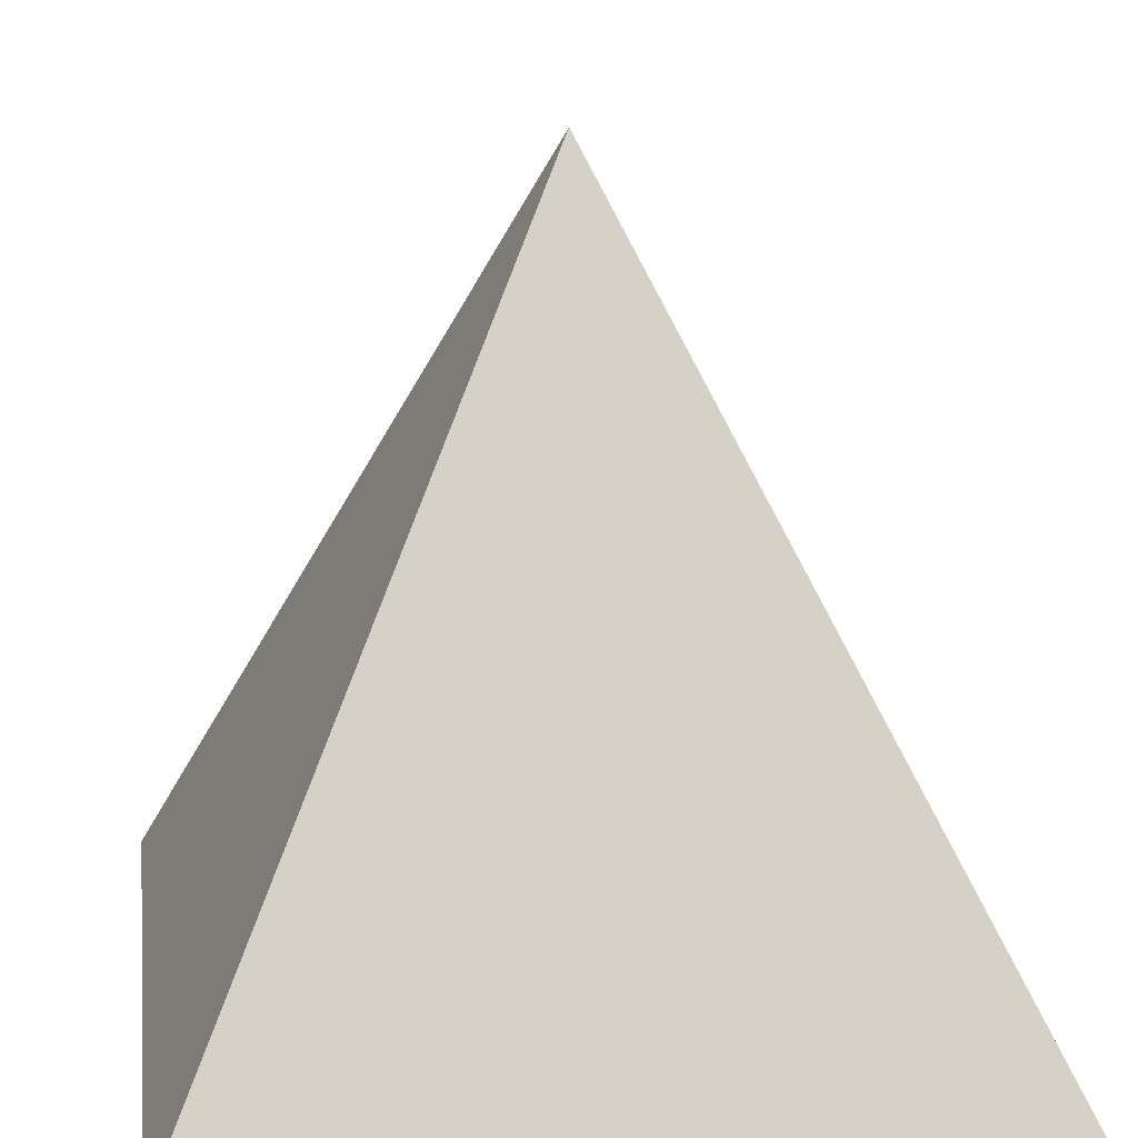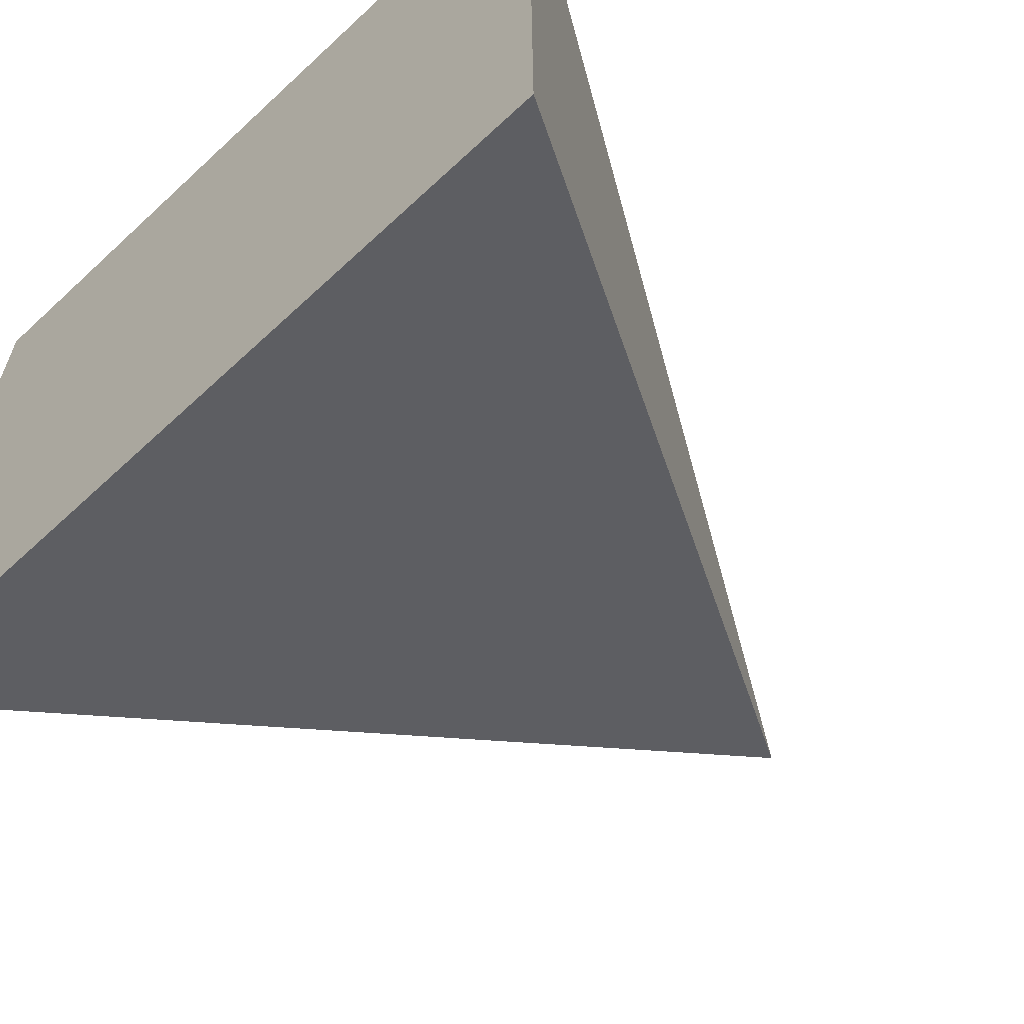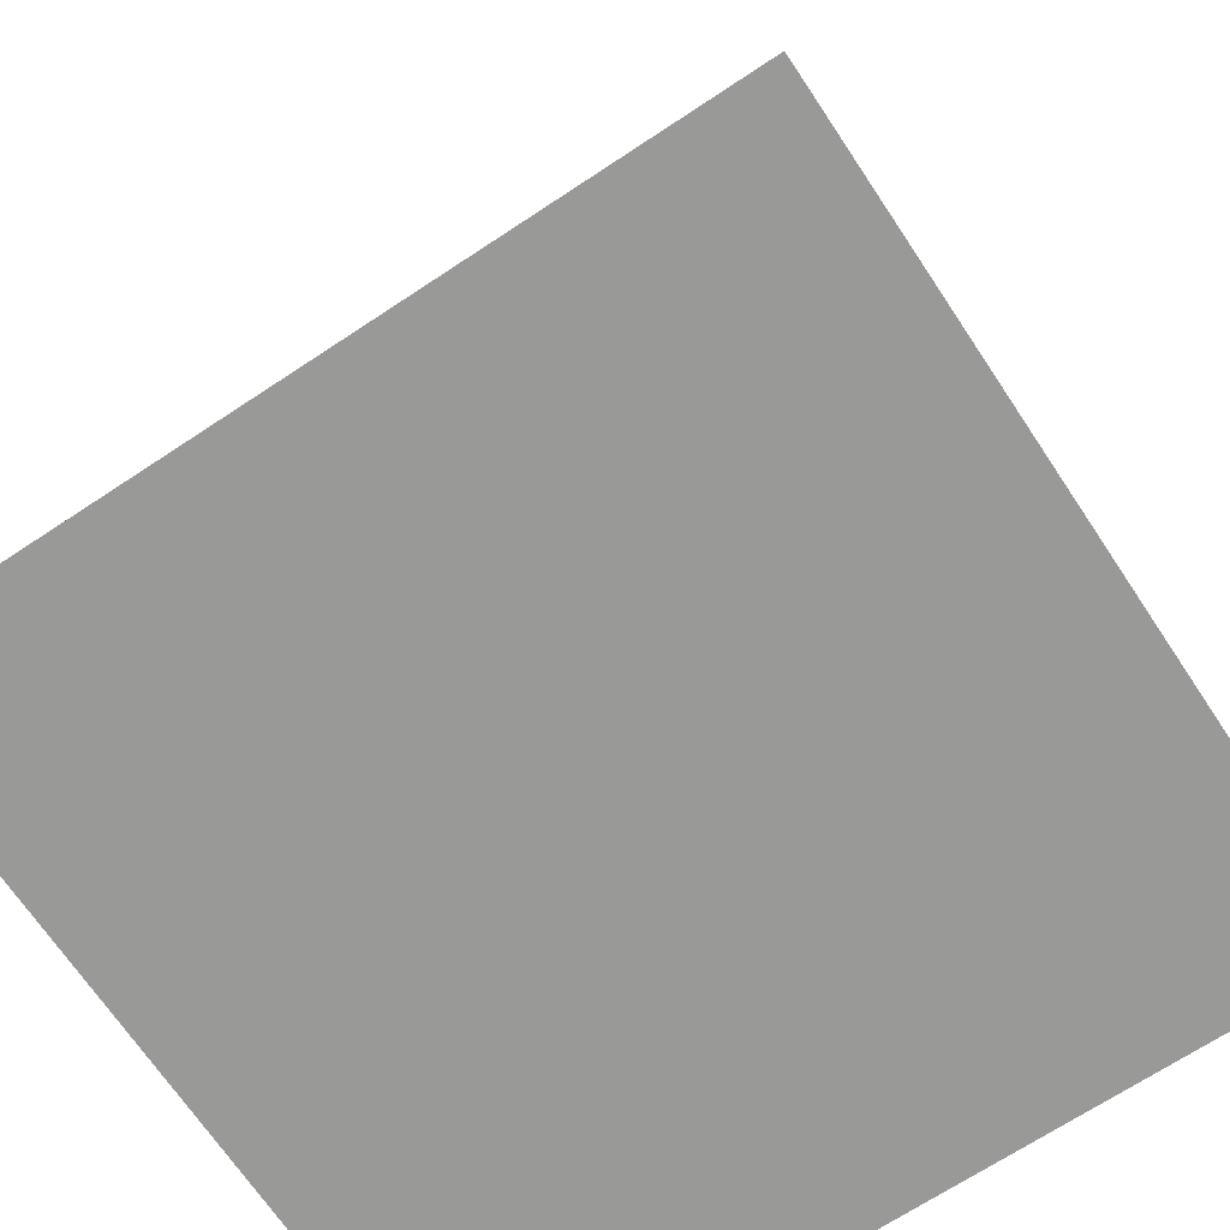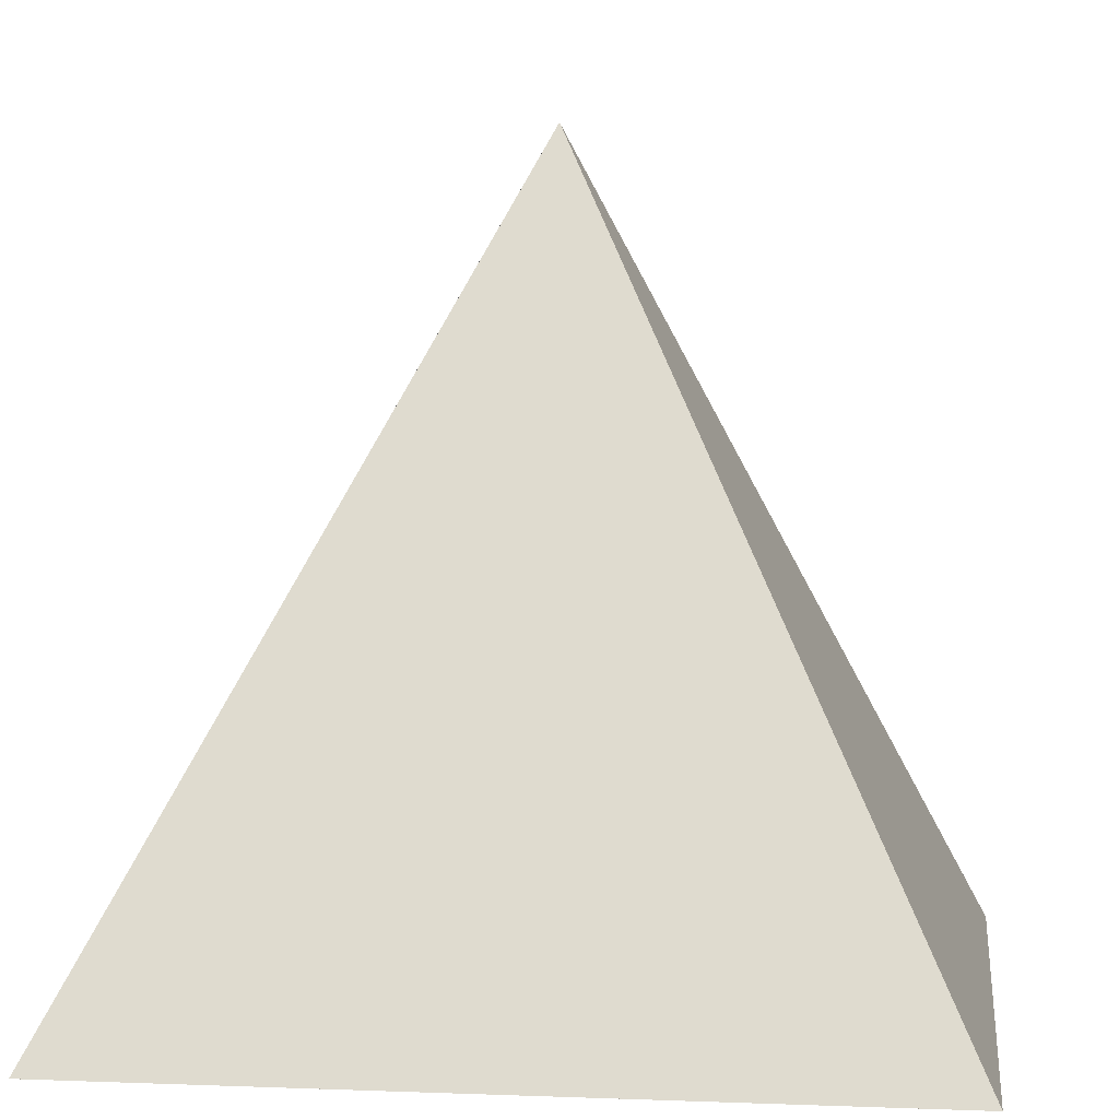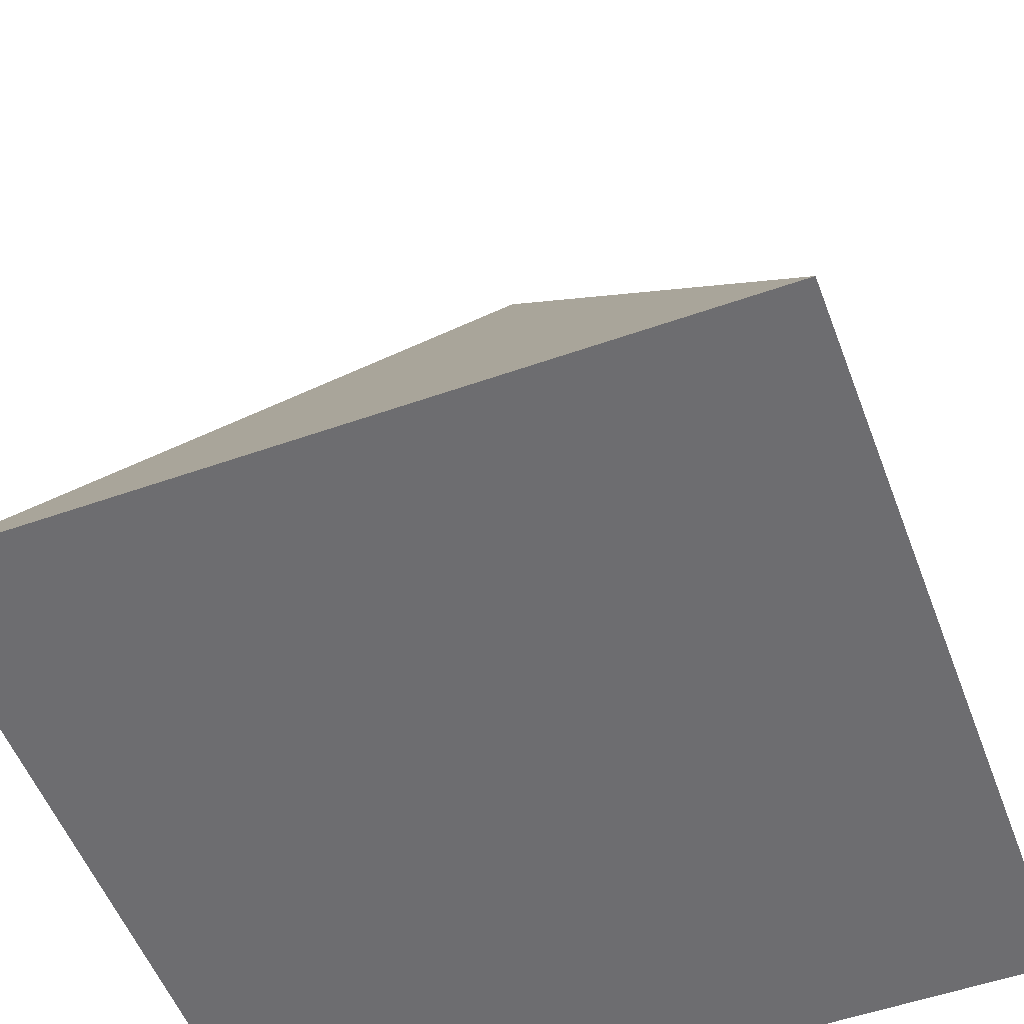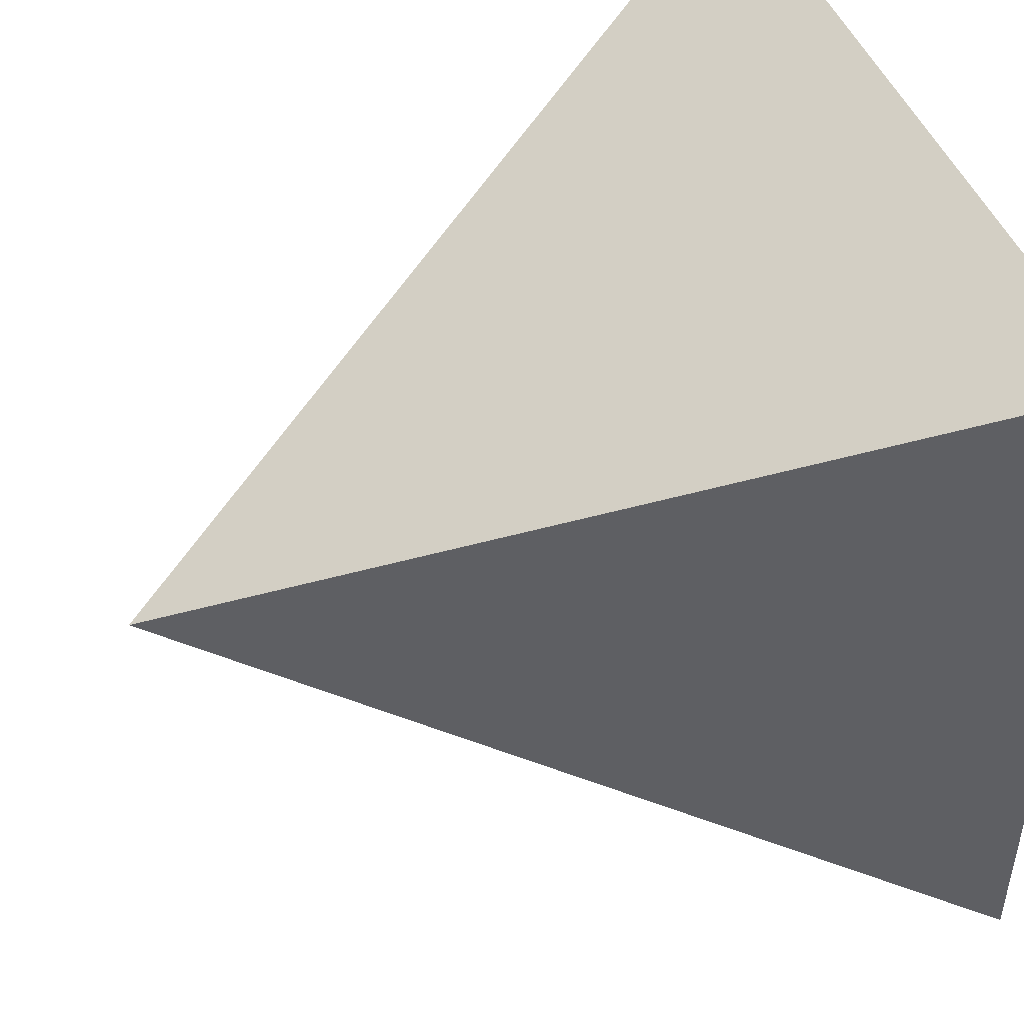
<metadata>
{"format":"obj","ext":"obj","renderer":"f3d","projection":"perspective","resolution":1024,"background":"white","views":[{"elev":16.4,"azim":-98.0,"up":"+Y"},{"elev":-63.3,"azim":43.3,"up":"+Z"},{"elev":-68.8,"azim":33.6,"up":"+Y"},{"elev":3.9,"azim":-172.6,"up":"+Y"},{"elev":-54.1,"azim":-159.5,"up":"+Y"},{"elev":47.9,"azim":-111.7,"up":"+Z"}]}
</metadata>
<code>
g mesh01
v 17.5 -17.5 -17.5
v -17.5 -17.5 -17.5
v 0.01108 17.5 -0.01108
v -0.01108 17.5 -0.01108
v 17.5 -17.5 17.5
v -17.5 -17.5 17.5
v 0.01108 17.5 0.01108
v -0.01108 17.5 0.01108
f 6 8 4 2
f 4 8 7 3
g mesh02
v -17.5 -17.5 -17.5
v -17.5 -17.5 17.5
v -0.01108 17.5 -0.01108
v -0.01108 17.5 0.01108
v 17.5 -17.5 -17.5
v 17.5 -17.5 17.5
v 0.01108 17.5 -0.01108
v 0.01108 17.5 0.01108
f 12 16 15 11
f 13 14 10 9
g mesh03
v 17.5 -17.5 17.5
v 17.5 -17.5 -17.5
v 0.01108 17.5 0.01108
v 0.01108 17.5 -0.01108
v -17.5 -17.5 17.5
v -17.5 -17.5 -17.5
v -0.01108 17.5 0.01108
v -0.01108 17.5 -0.01108
f 22 24 20 18
f 20 24 23 19
g mesh04
v -17.5 -17.5 17.5
v 17.5 -17.5 17.5
v -0.01108 17.5 0.01108
v 0.01108 17.5 0.01108
v -17.5 -17.5 -17.5
v 17.5 -17.5 -17.5
v -0.01108 17.5 -0.01108
v 0.01108 17.5 -0.01108
f 30 32 28 26
f 28 32 31 27
g mesh05
v 17.5 -17.5 -17.5
v -17.5 -17.5 -17.5
v 0.01108 17.5 -0.01108
v -0.01108 17.5 -0.01108
v 17.5 -17.5 17.5
v -17.5 -17.5 17.5
v 0.01108 17.5 0.01108
v -0.01108 17.5 0.01108
f 38 40 36 34
f 36 40 39 35
g mesh06
v -17.5 -17.5 -17.5
v -17.5 -17.5 17.5
v -0.01108 17.5 -0.01108
v -0.01108 17.5 0.01108
v 17.5 -17.5 -17.5
v 17.5 -17.5 17.5
v 0.01108 17.5 -0.01108
v 0.01108 17.5 0.01108
f 46 48 44 42
f 44 48 47 43

</code>
